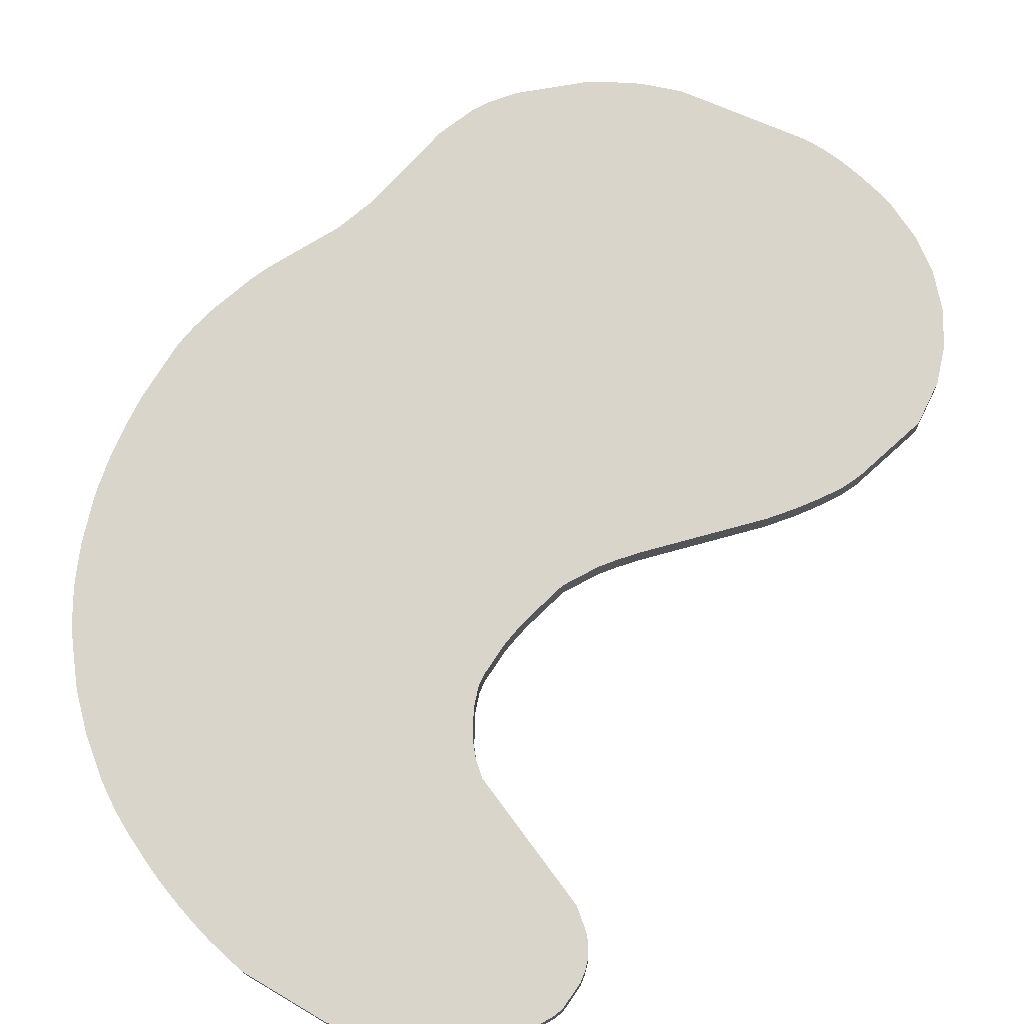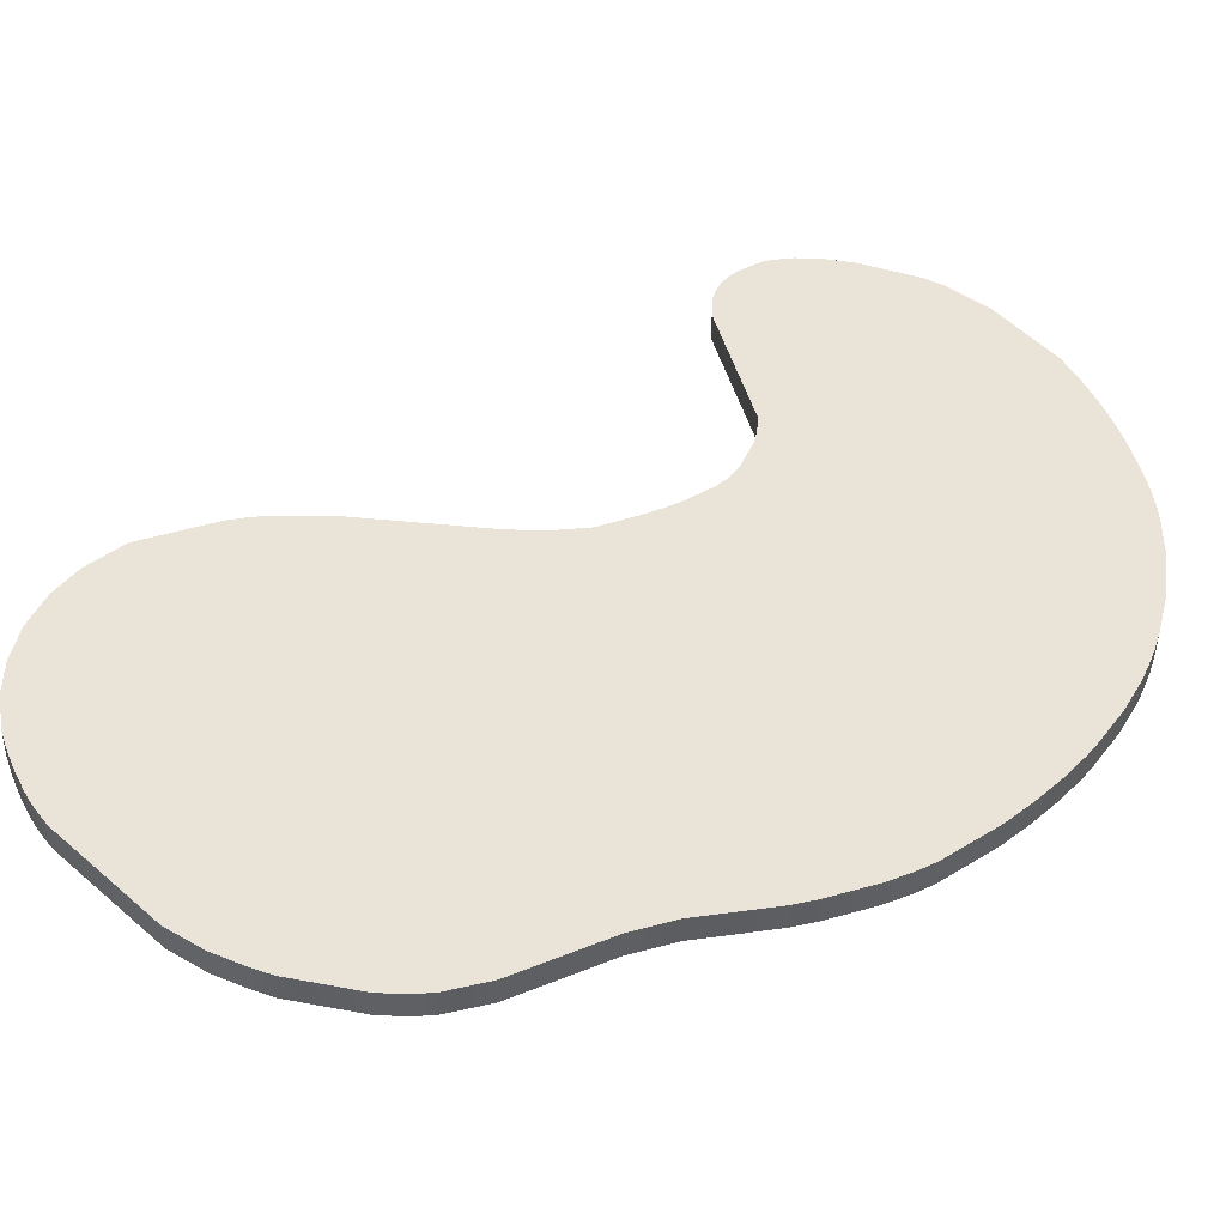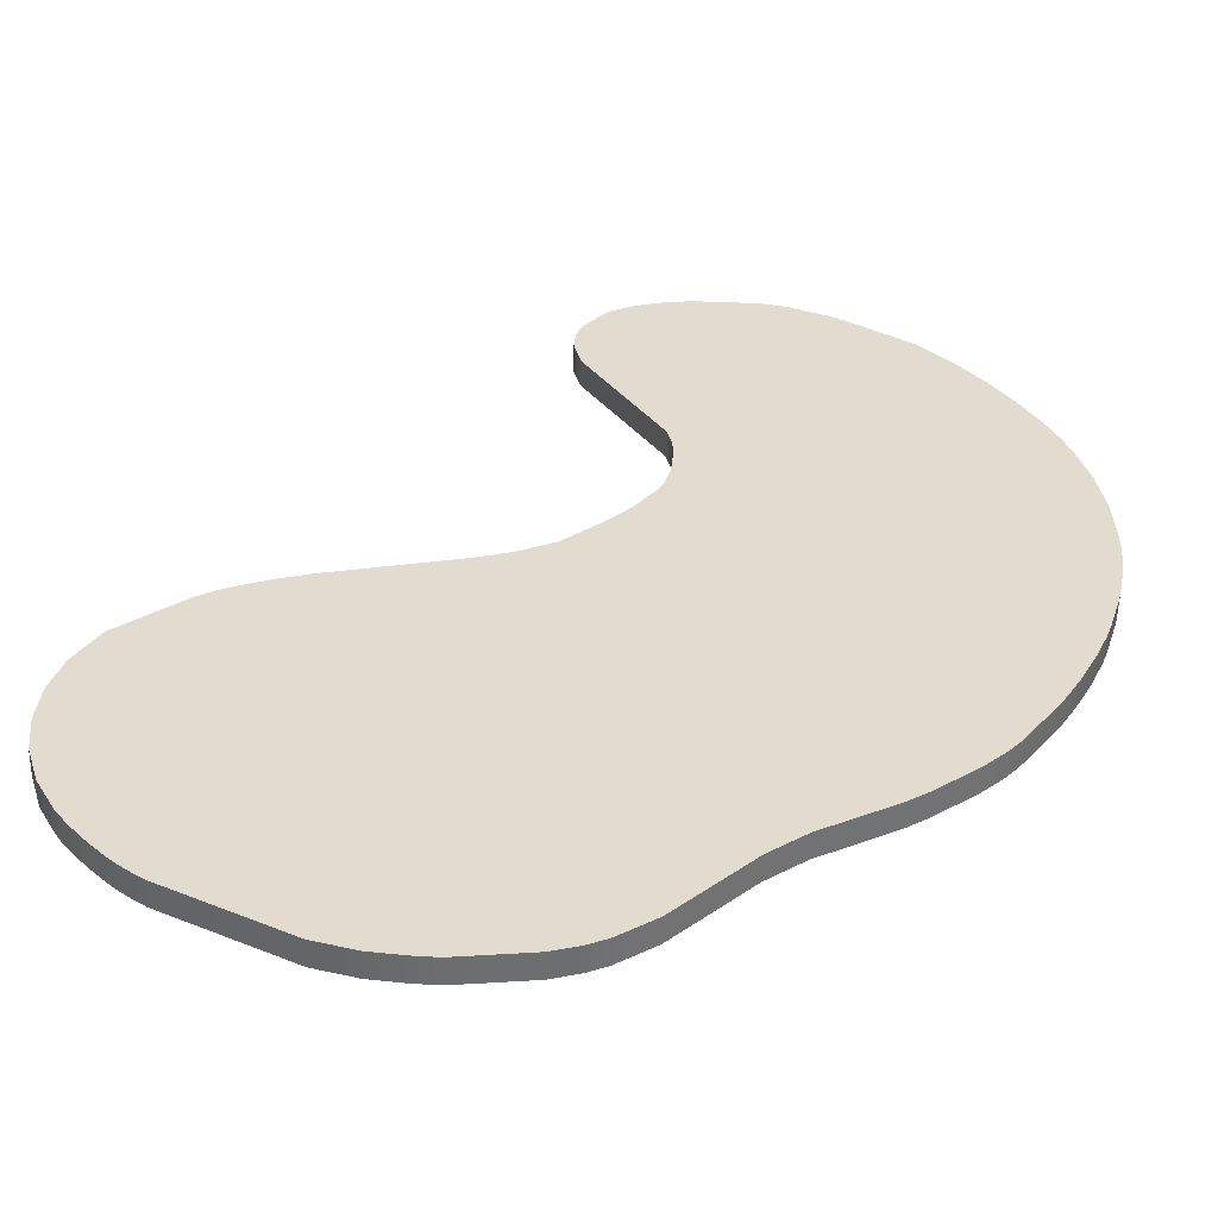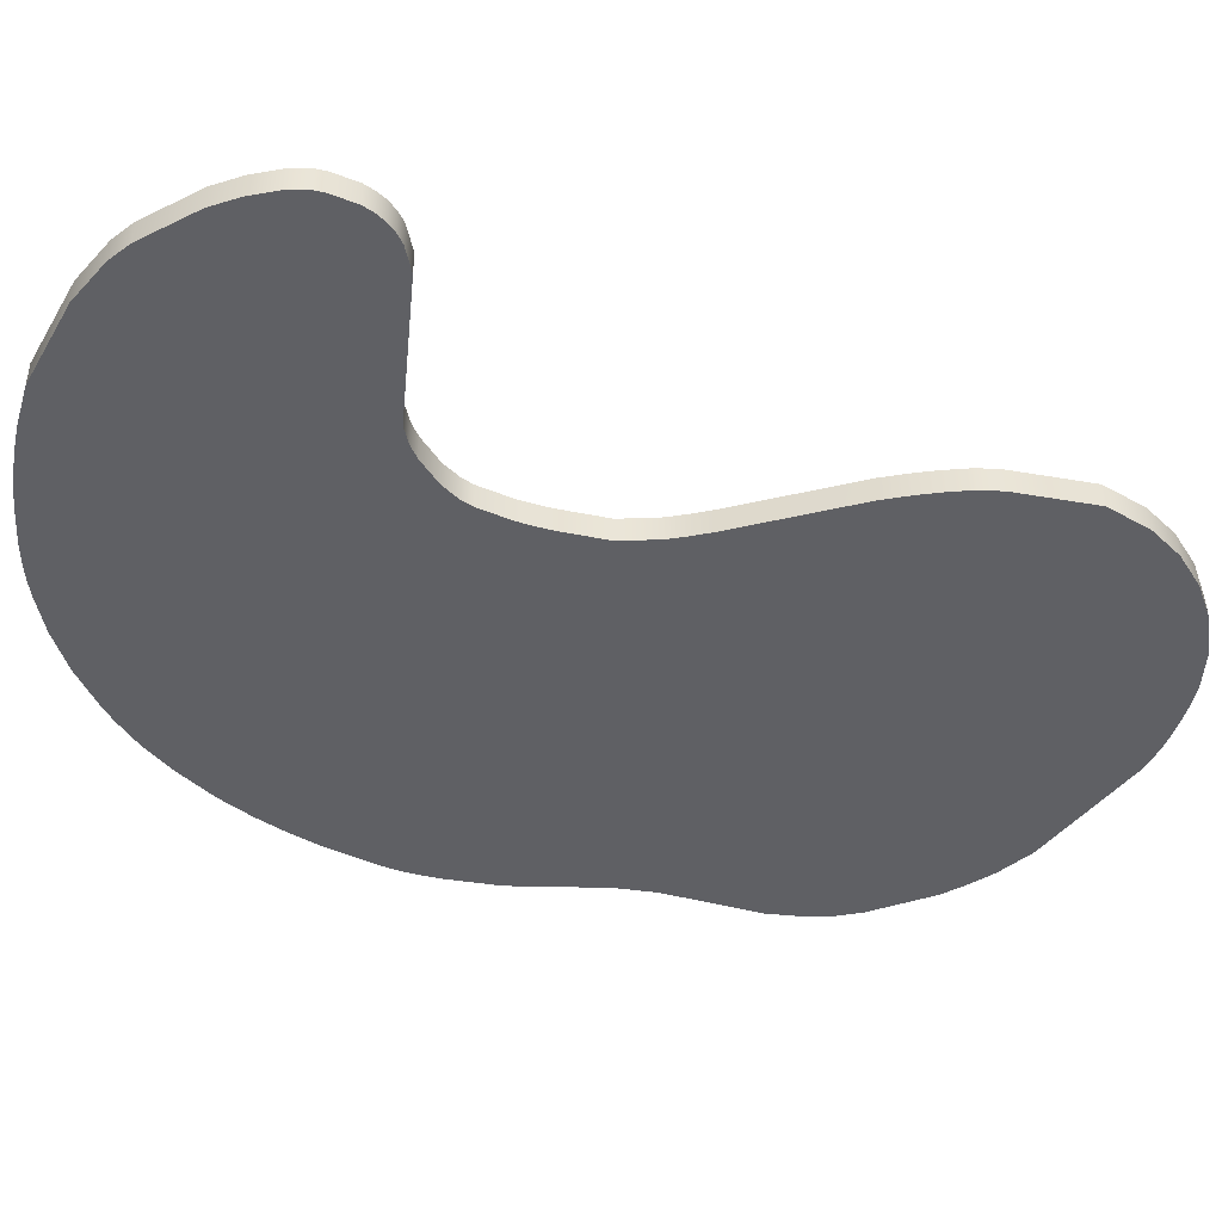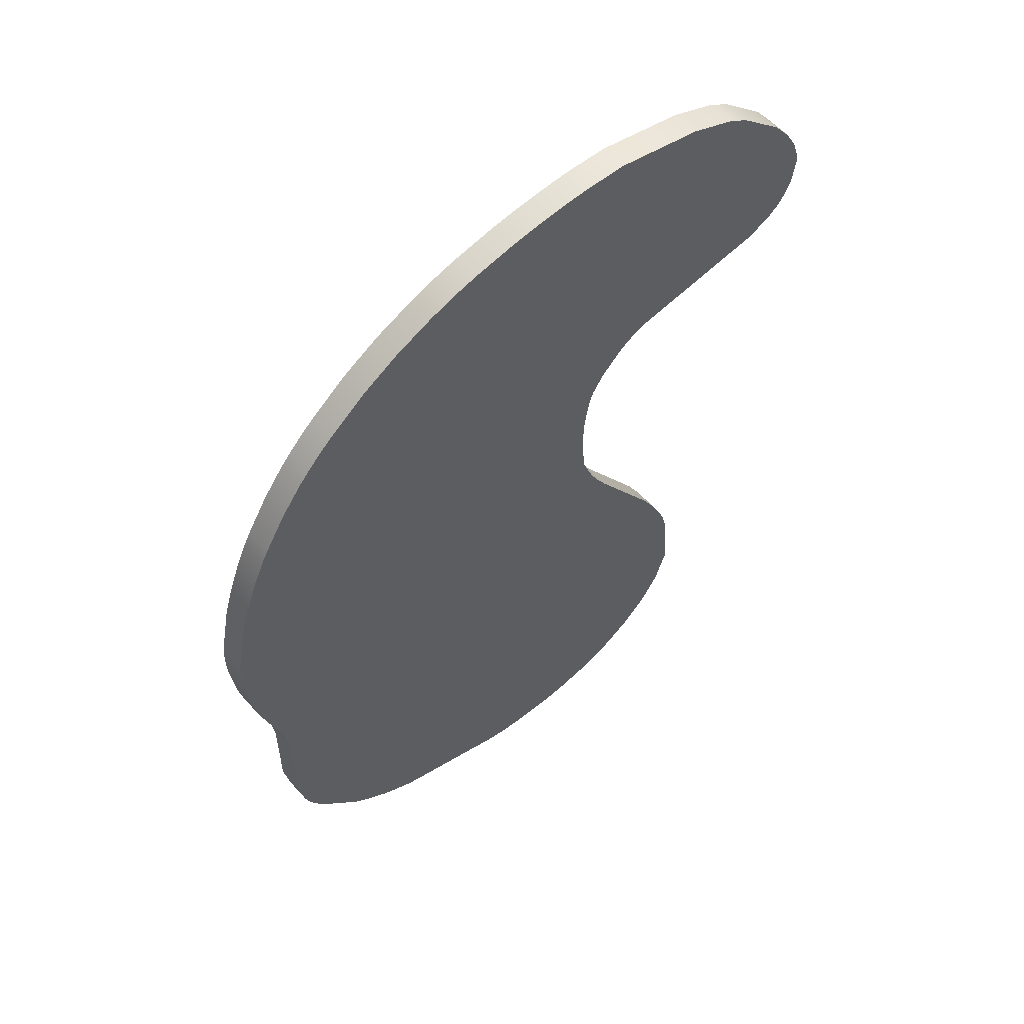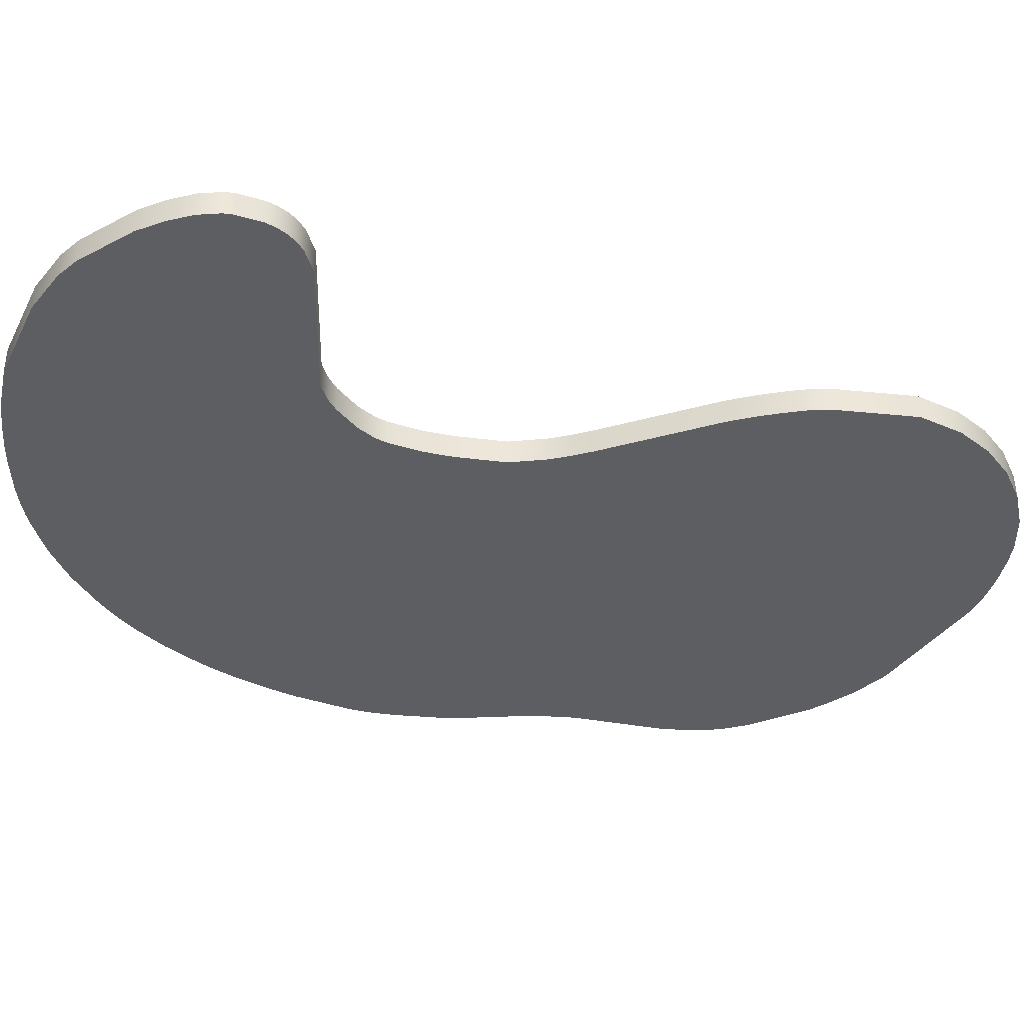
<metadata>
{"format":"obj","ext":"obj","renderer":"f3d","projection":"perspective","resolution":1024,"background":"white","views":[{"elev":74.2,"azim":42.7,"up":"+Y"},{"elev":43.5,"azim":-115.0,"up":"+Y"},{"elev":34.5,"azim":-132.2,"up":"+Y"},{"elev":-44.7,"azim":73.4,"up":"+Y"},{"elev":59.1,"azim":-39.6,"up":"+Z"},{"elev":-38.3,"azim":77.6,"up":"+Y"}]}
</metadata>
<code>
o GasCloud4_path819.001
v 0.4791 0.04347 -1.483
v 0.5833 -0.02963 -1.436
v 0.4817 -0.02963 -1.483
v -0.2114 0.04347 1.058
v -0.8004 0.04347 0.1305
v -0.7642 -0.02963 0.3013
v -0.7668 0.04347 0.3013
v 0.1222 0.04347 -1.51
v 0.1506 0.04347 -1.514
v 0.1249 -0.02963 -1.51
v -0.3185 0.04347 0.9892
v -0.4204 0.04347 0.9045
v -0.3159 -0.02963 0.9892
v -0.4609 0.04347 -1.256
v -0.4582 -0.02963 -1.256
v 0.4329 -0.02963 -0.08454
v 1.119 0.04347 0.8806
v 1.073 -0.02963 0.948
v 1.122 -0.02963 0.8806
v -0.3913 0.04347 -1.313
v 0.4656 0.04347 -0.187
v 0.4683 -0.02963 -0.187
v 0.7999 -0.02963 -1.197
v 1.118 0.04347 0.5721
v 1.141 -0.02963 0.5966
v 1.121 -0.02963 0.5721
v 0.2765 0.04347 1.208
v 0.2188 -0.02963 1.2
v 0.2791 -0.02963 1.208
v -0.5901 -0.02963 0.7022
v -0.5317 0.04347 0.7872
v -0.5927 0.04347 0.7022
v 0.8161 -0.02963 -0.8516
v 0.8135 0.04347 -0.8516
v 1.139 0.04347 0.5966
v 1.157 -0.02963 0.6242
v 0.5806 0.04347 -1.436
v 0.6721 -0.02963 -1.371
v 1.173 0.04347 0.7544
v 1.157 -0.02963 0.8146
v 1.176 -0.02963 0.7544
v 0.8826 0.04347 1.11
v 0.76 -0.02963 1.164
v 0.8852 -0.02963 1.11
v 0.9423 0.04347 1.071
v 0.945 -0.02963 1.071
v 0.8361 -0.02963 -1.074
v 0.8335 0.04347 -1.074
v 0.5761 0.04347 0.4118
v 0.6274 -0.02963 0.4388
v 0.5787 -0.02963 0.4118
v -0.6662 0.04347 -0.9844
v -0.6822 -0.02963 -0.9325
v -0.6849 0.04347 -0.9325
v 1.027 0.04347 0.5158
v 0.6248 0.04347 0.4388
v -0.5094 0.04347 -1.21
v -0.6276 -0.02963 -1.053
v -0.6302 0.04347 -1.053
v 0.4526 0.04347 0.2686
v 0.4865 -0.02963 0.3207
v 0.4552 -0.02963 0.2686
v 0.3675 0.04347 -1.51
v 0.4412 0.04347 0.2352
v 0.4439 -0.02963 0.2352
v 0.04526 -0.02963 1.163
v 0.1565 0.04347 1.19
v 0.04261 0.04347 1.163
v -0.4594 0.04347 0.8677
v -0.4977 0.04347 0.8269
v -0.4951 -0.02963 0.8269
v 0.7095 0.04347 -0.5942
v 0.5208 0.04347 -0.2913
v 0.5234 -0.02963 -0.2913
v -0.7047 0.04347 -0.8167
v -0.6991 -0.02963 -0.5377
v -0.7017 0.04347 -0.5377
v 1.175 0.04347 0.7277
v 1.178 -0.02963 0.7277
v 0.3114 -0.02963 -1.516
v 0.2424 -0.02963 -1.518
v 0.3088 0.04347 -1.516
v 0.7973 0.04347 -1.197
v 0.7452 -0.02963 -1.291
v 0.7425 0.04347 -1.291
v 0.06339 0.04347 -1.499
v -0.2896 -0.02963 -1.373
v -0.2922 0.04347 -1.373
v 1.165 0.04347 0.6551
v 1.168 -0.02963 0.6551
v 1.093 0.04347 0.5506
v 1.096 -0.02963 0.5506
v 0.543 0.04347 0.3854
v 0.4839 0.04347 0.3207
v 1.154 0.04347 0.6242
v 0.4303 0.04347 -0.08454
v 0.4263 0.04347 0.1424
v 0.4289 -0.02963 0.1424
v -0.3887 -0.02963 -1.313
v -0.7862 -0.02963 -0.1399
v -0.801 -0.02963 -0.002432
v -0.7888 0.04347 -0.1399
v 1.155 0.04347 0.8146
v 0.8003 0.04347 -0.795
v 0.7926 0.04347 -0.7735
v 0.7953 -0.02963 -0.7735
v -0.6636 -0.02963 -0.9844
v 0.5137 -0.02963 1.217
v 0.7573 0.04347 1.164
v 0.5111 0.04347 1.217
v 0.5457 -0.02963 0.3854
v -0.74 0.04347 0.3918
v -0.7374 -0.02963 0.3918
v 0.6694 0.04347 -1.371
v 1.07 0.04347 0.948
v -0.8048 0.04347 0.06281
v -0.8022 -0.02963 0.06281
v -0.7021 -0.02963 -0.8167
v -0.1044 0.04347 1.111
v -0.1017 -0.02963 1.111
v -0.2088 -0.02963 1.058
v -0.05689 -0.02963 1.13
v -0.05954 0.04347 1.13
v -0.7978 -0.02963 0.1305
v 0.1819 -0.02963 -1.516
v 0.1533 -0.02963 -1.514
v 0.1793 0.04347 -1.516
v 0.096 -0.02963 -1.505
v 0.06603 -0.02963 -1.499
v 0.09335 0.04347 -1.505
v -0.4177 -0.02963 0.9045
v 0.3701 -0.02963 -1.51
v 0.7514 -0.02963 -0.6704
v 0.7121 -0.02963 -0.5942
v -0.5067 -0.02963 -1.21
v 0.7754 -0.02963 -0.724
v -0.7733 -0.02963 -0.2066
v -0.7143 -0.02963 -0.417
v 0.4256 -0.02963 0.06259
v 0.4261 -0.02963 0.03613
v 0.4259 -0.02963 0.08939
v -0.801 -0.02963 0.09334
v -0.7058 -0.02963 0.4794
v -0.6709 -0.02963 0.5595
v -0.6526 -0.02963 0.5952
v -0.529 -0.02963 0.7872
v -0.4568 -0.02963 0.8677
v 0.427 -0.02963 0.1161
v 0.4923 -0.02963 -0.2354
v 0.803 -0.02963 -0.795
v -0.007649 -0.02963 1.148
v 0.1592 -0.02963 1.19
v 0.3395 -0.02963 1.214
v 0.3992 -0.02963 1.218
v 1.03 -0.02963 0.5158
v 0.3966 0.04347 1.218
v 0.3369 0.04347 1.214
v 0.2161 0.04347 1.2
v -0.6552 0.04347 0.5952
v -0.6735 0.04347 0.5595
v 0.4235 0.04347 0.03613
v 0.4229 0.04347 0.06259
v 0.4232 0.04347 0.08939
v 0.4243 0.04347 0.1161
v -0.0103 0.04347 1.148
v 0.4897 0.04347 -0.2354
v 0.7487 0.04347 -0.6704
v 0.2397 0.04347 -1.518
v -0.7169 0.04347 -0.417
v 0.7728 0.04347 -0.724
v -0.8036 0.04347 -0.002432
v -0.7085 0.04347 0.4794
v -0.8037 0.04347 0.09334
v -0.7759 0.04347 -0.2066
f 60 65 64
f 117 173 116
f 141 164 148
f 54 118 75
f 114 2 37
f 161 96 174
f 59 107 52
f 48 33 47
f 167 134 133
f 126 127 125
f 106 104 105
f 52 53 54
f 153 156 157
f 17 18 19
f 37 3 1
f 10 9 126
f 155 91 92
f 124 7 5
f 95 25 35
f 136 105 170
f 108 109 110
f 57 58 59
f 83 84 85
f 82 81 168
f 88 99 20
f 8 128 130
f 35 26 24
f 71 69 70
f 74 72 73
f 148 97 98
f 118 77 75
f 168 125 127
f 145 32 159
f 144 159 160
f 78 90 89
f 149 73 166
f 56 51 49
f 64 98 97
f 140 139 101
f 135 14 15
f 93 61 94
f 24 92 91
f 39 40 41
f 131 11 12
f 94 62 60
f 30 31 32
f 137 169 138
f 12 147 131
f 132 1 3
f 34 150 33
f 100 174 137
f 142 5 173
f 113 172 112
f 66 67 68
f 139 163 141
f 4 13 121
f 171 117 116
f 20 15 14
f 78 41 79
f 122 165 123
f 139 161 162
f 45 44 46
f 86 87 88
f 130 129 86
f 22 166 21
f 46 115 45
f 123 120 122
f 101 102 100
f 103 19 40
f 121 119 4
f 80 63 132
f 27 28 29
f 89 36 95
f 55 50 56
f 154 110 156
f 146 70 31
f 152 158 67
f 42 43 44
f 49 111 93
f 23 48 47
f 151 68 165
f 112 6 113
f 29 157 27
f 85 38 114
f 140 96 161
f 143 160 172
f 21 16 22
f 133 170 167
f 138 77 76
f 60 62 65
f 117 142 173
f 141 163 164
f 54 53 118
f 114 38 2
f 169 174 96
f 174 102 161
f 163 7 164
f 102 171 161
f 171 116 162
f 164 7 97
f 116 173 162
f 173 5 162
f 162 5 163
f 5 7 163
f 7 112 97
f 64 172 160
f 112 172 97
f 64 159 32
f 160 159 64
f 64 31 60
f 32 31 64
f 31 70 60
f 60 70 69
f 69 12 60
f 60 12 11
f 11 4 94
f 4 119 94
f 119 123 94
f 94 123 165
f 165 68 93
f 68 67 93
f 67 158 93
f 158 27 49
f 27 157 49
f 158 49 93
f 157 156 49
f 156 110 56
f 110 109 56
f 109 42 56
f 42 45 56
f 45 115 56
f 115 17 55
f 17 103 55
f 103 39 78
f 78 89 55
f 89 95 91
f 91 95 24
f 95 35 24
f 91 55 89
f 55 56 115
f 103 78 55
f 156 56 49
f 165 93 94
f 11 94 60
f 172 64 97
f 54 75 59
f 75 77 73
f 54 59 52
f 59 75 57
f 77 169 21
f 14 57 73
f 88 20 73
f 20 14 73
f 130 86 167
f 86 88 72
f 9 8 167
f 8 130 167
f 168 127 167
f 127 9 167
f 168 167 170
f 63 82 34
f 82 168 170
f 37 1 34
f 1 63 34
f 85 114 34
f 114 37 34
f 48 83 34
f 83 85 34
f 104 34 105
f 170 105 34
f 72 167 86
f 73 72 88
f 82 170 34
f 57 75 73
f 166 73 77
f 21 166 77
f 96 21 169
f 171 162 161
f 59 58 107
f 48 34 33
f 167 72 134
f 126 9 127
f 106 150 104
f 52 107 53
f 153 154 156
f 17 115 18
f 37 2 3
f 10 8 9
f 155 55 91
f 124 6 7
f 95 36 25
f 136 106 105
f 108 43 109
f 57 135 58
f 83 23 84
f 82 80 81
f 88 87 99
f 8 10 128
f 35 25 26
f 71 147 69
f 74 134 72
f 148 164 97
f 118 76 77
f 168 81 125
f 145 30 32
f 144 145 159
f 78 79 90
f 149 74 73
f 56 50 51
f 64 65 98
f 76 118 74
f 118 53 58
f 74 135 15
f 53 107 58
f 58 135 118
f 118 135 74
f 15 99 74
f 99 87 74
f 87 129 134
f 129 128 133
f 128 10 133
f 10 126 133
f 126 125 133
f 125 81 133
f 81 80 136
f 80 132 33
f 132 3 33
f 3 2 33
f 2 38 33
f 38 84 33
f 84 23 33
f 23 47 33
f 33 150 106
f 106 136 33
f 136 133 81
f 133 134 129
f 134 74 87
f 136 80 33
f 76 149 22
f 74 149 76
f 138 76 22
f 100 137 140
f 137 138 16
f 141 124 139
f 117 101 139
f 101 100 140
f 6 148 98
f 124 142 139
f 142 117 139
f 113 6 98
f 6 124 141
f 98 143 113
f 144 143 65
f 144 65 145
f 30 145 65
f 30 65 146
f 71 146 62
f 62 146 65
f 131 147 62
f 147 71 62
f 121 13 61
f 13 131 62
f 61 13 62
f 122 120 61
f 120 121 61
f 122 61 151
f 66 151 111
f 111 151 61
f 28 152 111
f 152 66 111
f 153 29 51
f 29 28 51
f 51 28 111
f 108 154 50
f 154 153 51
f 44 43 50
f 43 108 50
f 50 154 51
f 18 46 50
f 46 44 50
f 40 19 155
f 19 18 155
f 79 41 40
f 36 90 92
f 90 79 155
f 36 92 26
f 26 25 36
f 155 92 90
f 50 155 18
f 79 40 155
f 143 98 65
f 148 6 141
f 138 22 16
f 16 140 137
f 135 57 14
f 93 111 61
f 24 26 92
f 39 103 40
f 131 13 11
f 94 61 62
f 30 146 31
f 137 174 169
f 12 69 147
f 132 63 1
f 34 104 150
f 100 102 174
f 142 124 5
f 113 143 172
f 66 152 67
f 139 162 163
f 4 11 13
f 171 101 117
f 20 99 15
f 78 39 41
f 122 151 165
f 139 140 161
f 45 42 44
f 86 129 87
f 130 128 129
f 22 149 166
f 46 18 115
f 123 119 120
f 101 171 102
f 103 17 19
f 121 120 119
f 80 82 63
f 27 158 28
f 89 90 36
f 55 155 50
f 154 108 110
f 146 71 70
f 152 28 158
f 42 109 43
f 49 51 111
f 23 83 48
f 151 66 68
f 112 7 6
f 29 153 157
f 85 84 38
f 140 16 96
f 143 144 160
f 21 96 16
f 133 136 170
f 138 169 77

</code>
